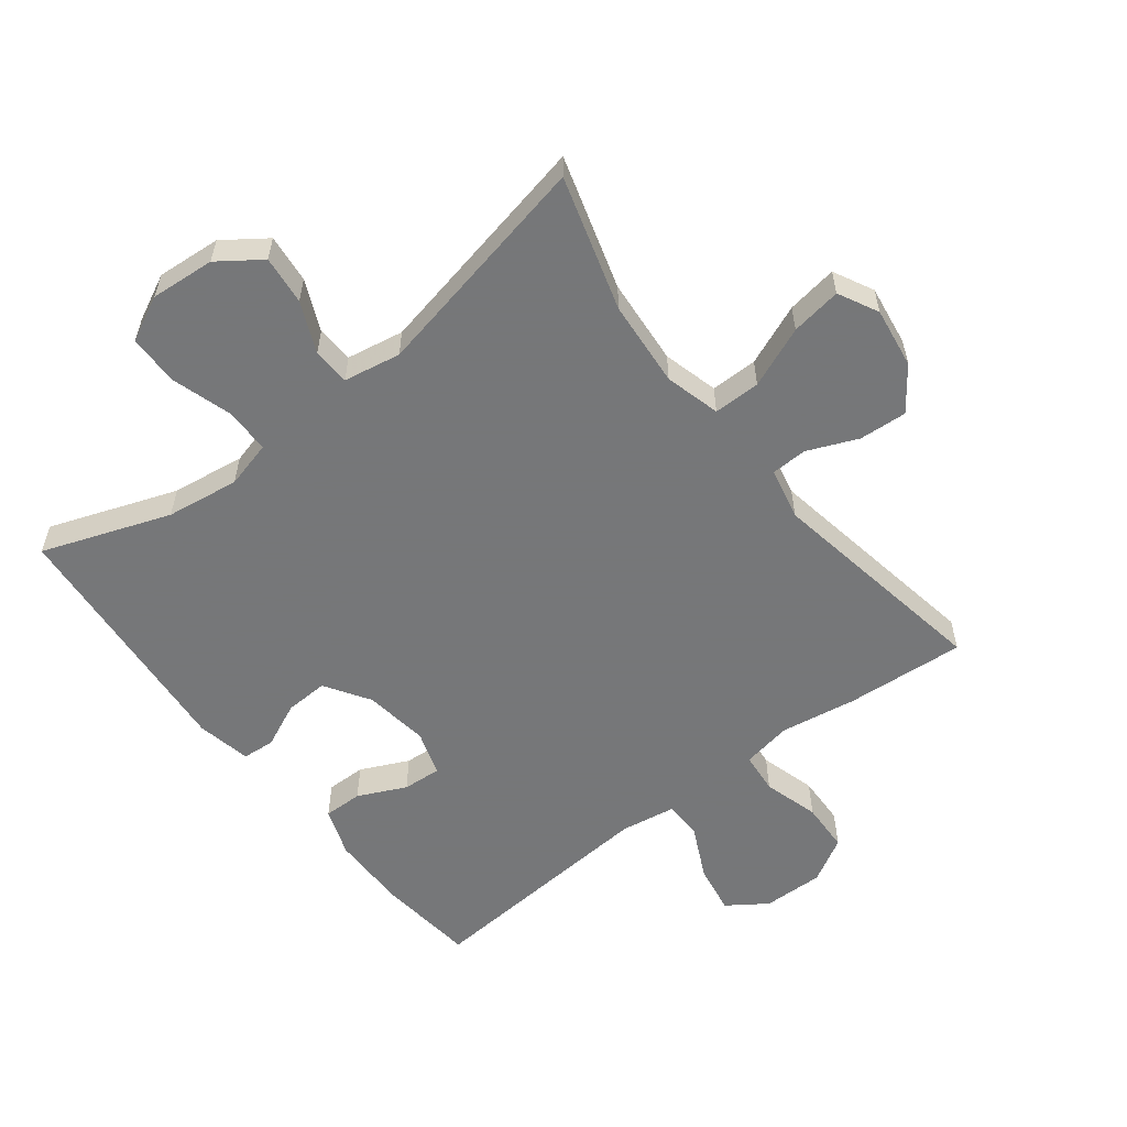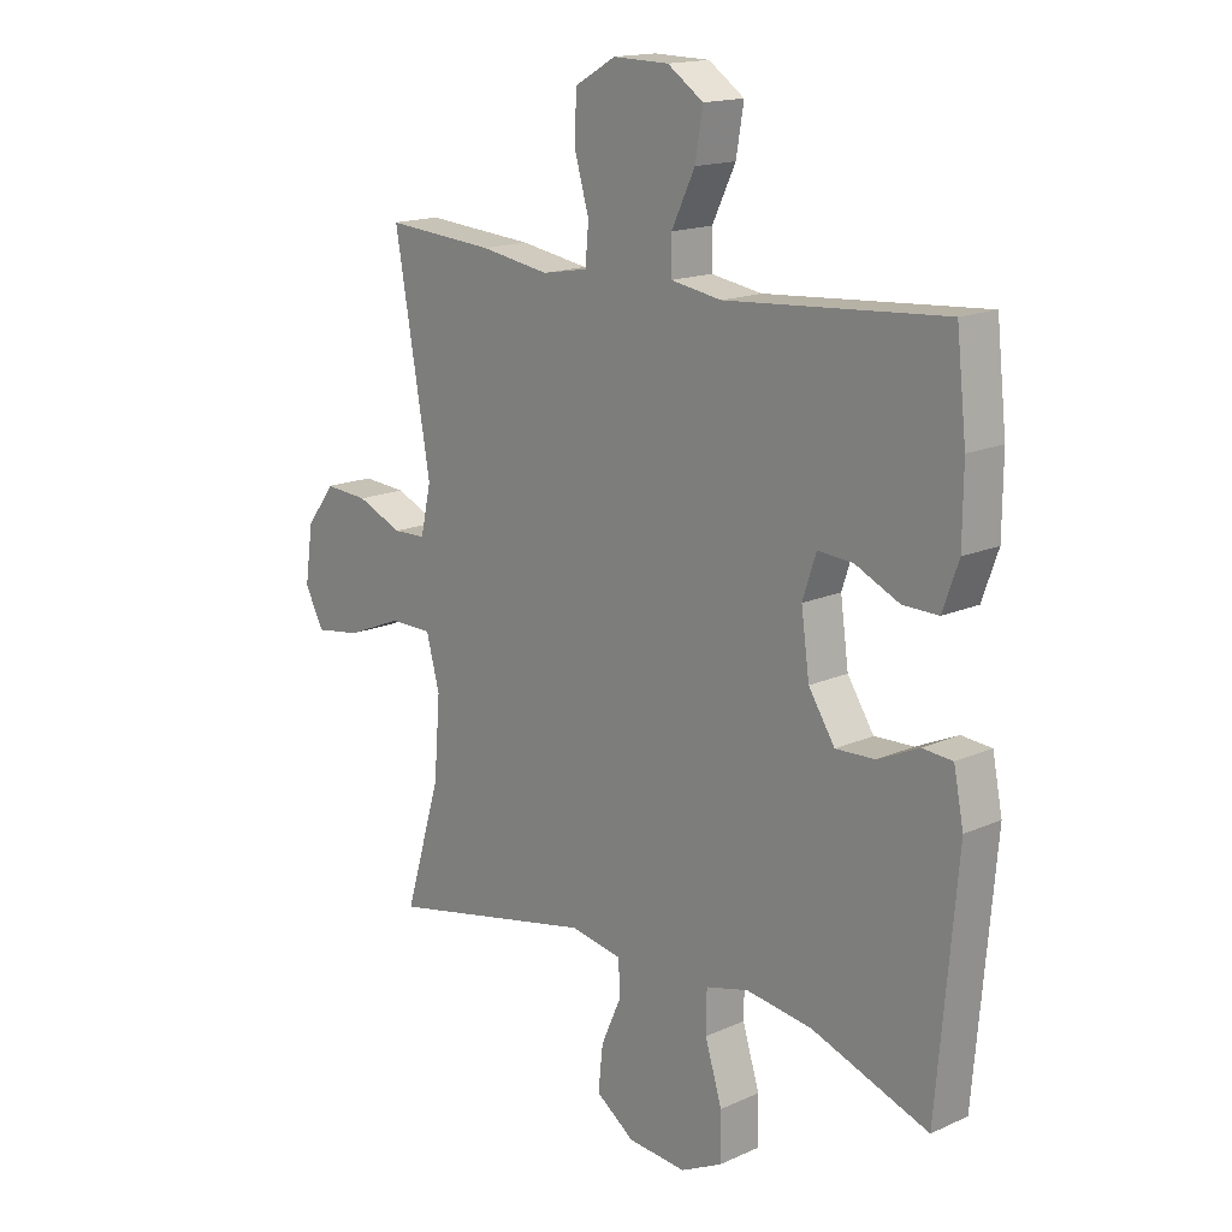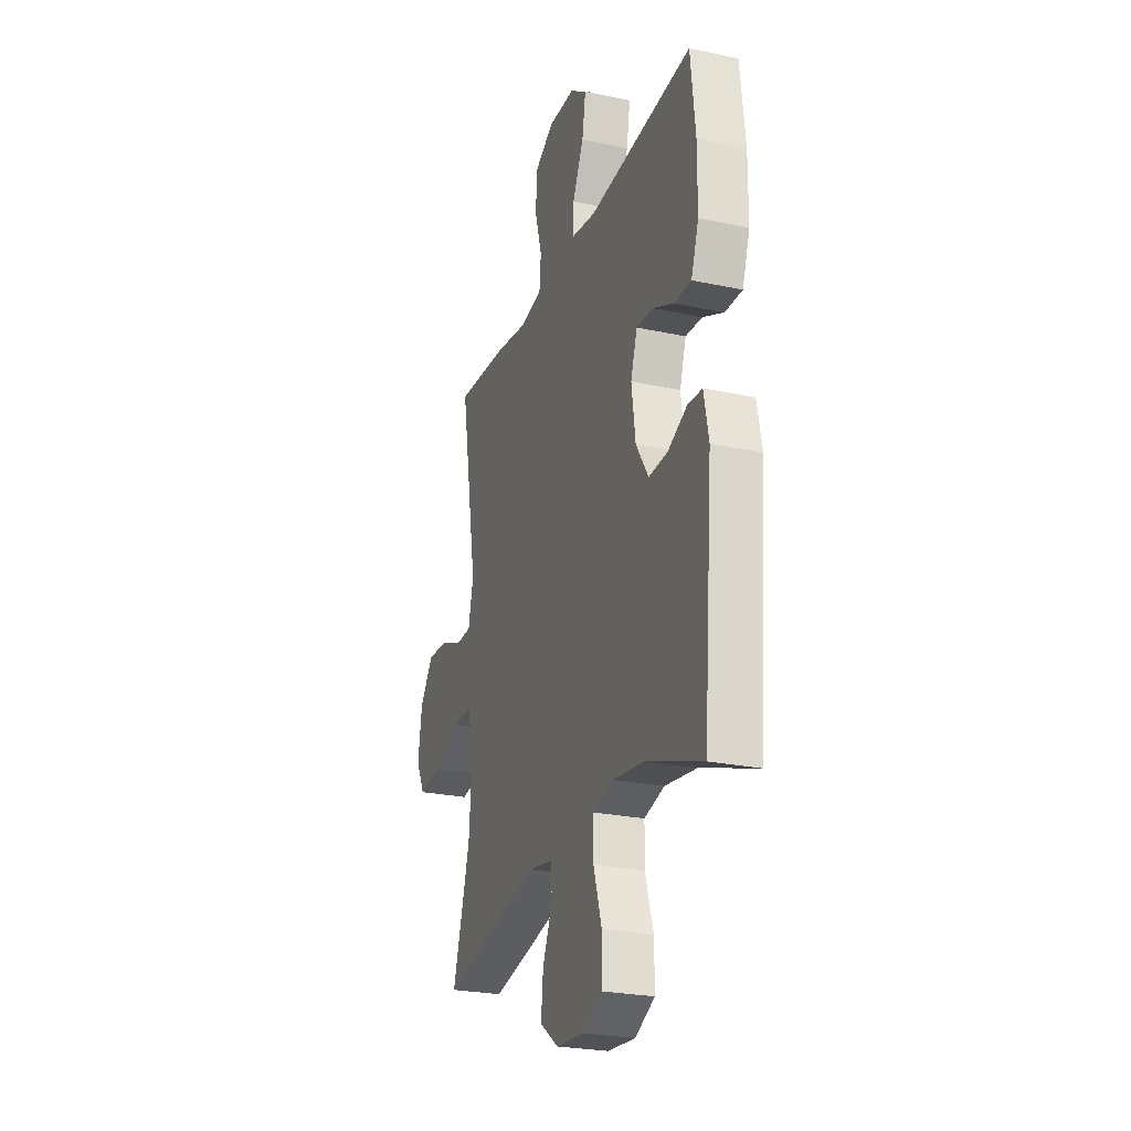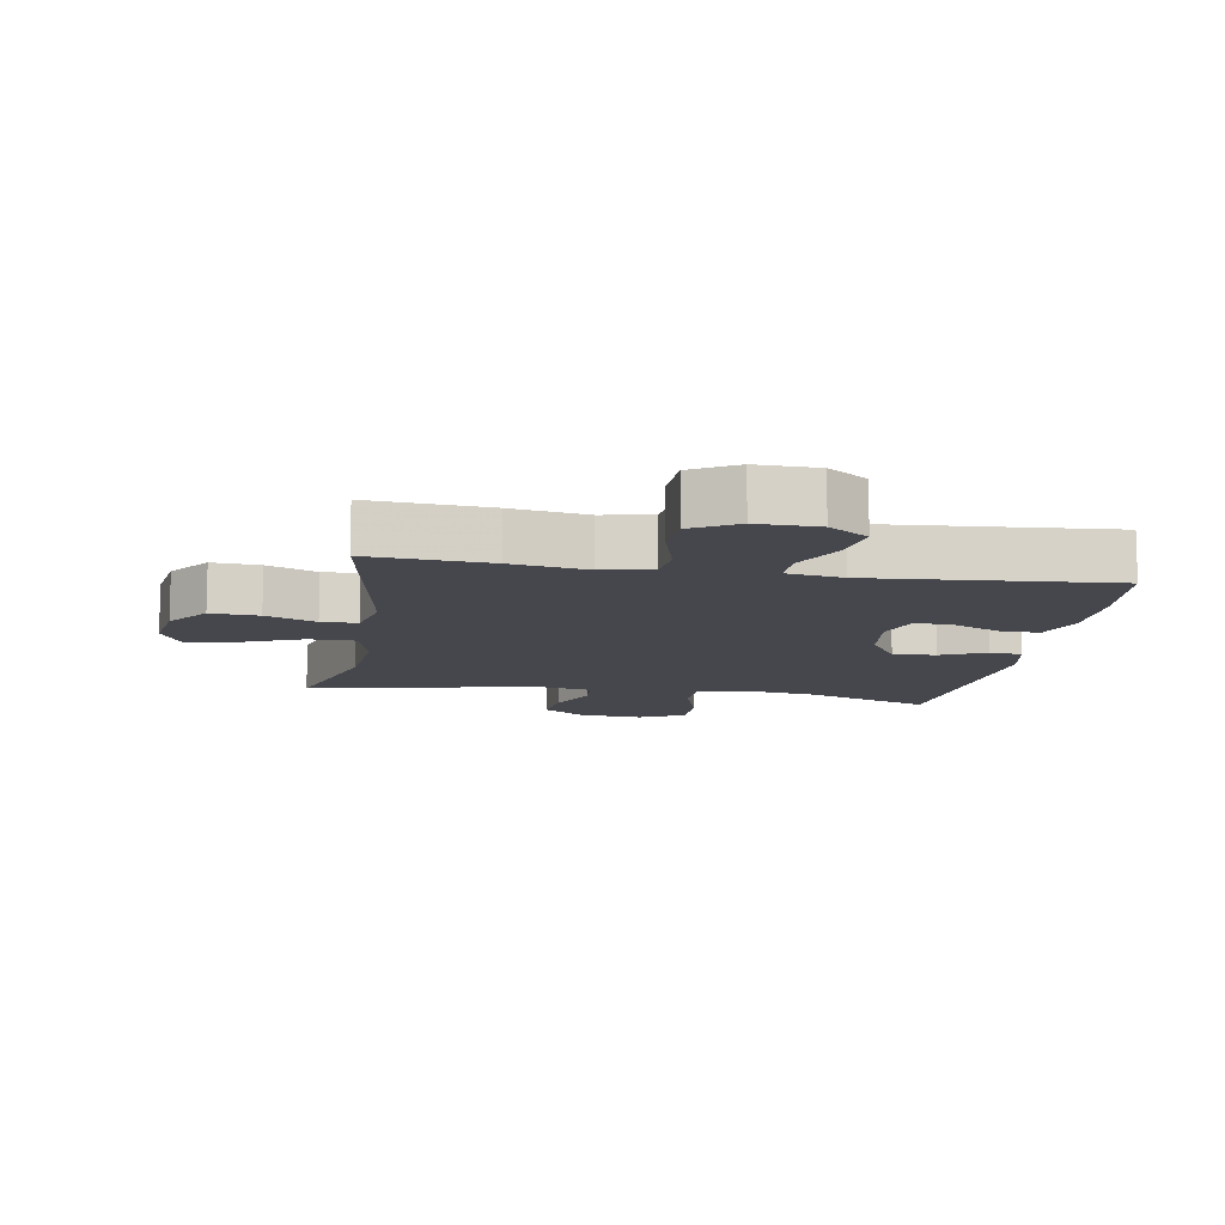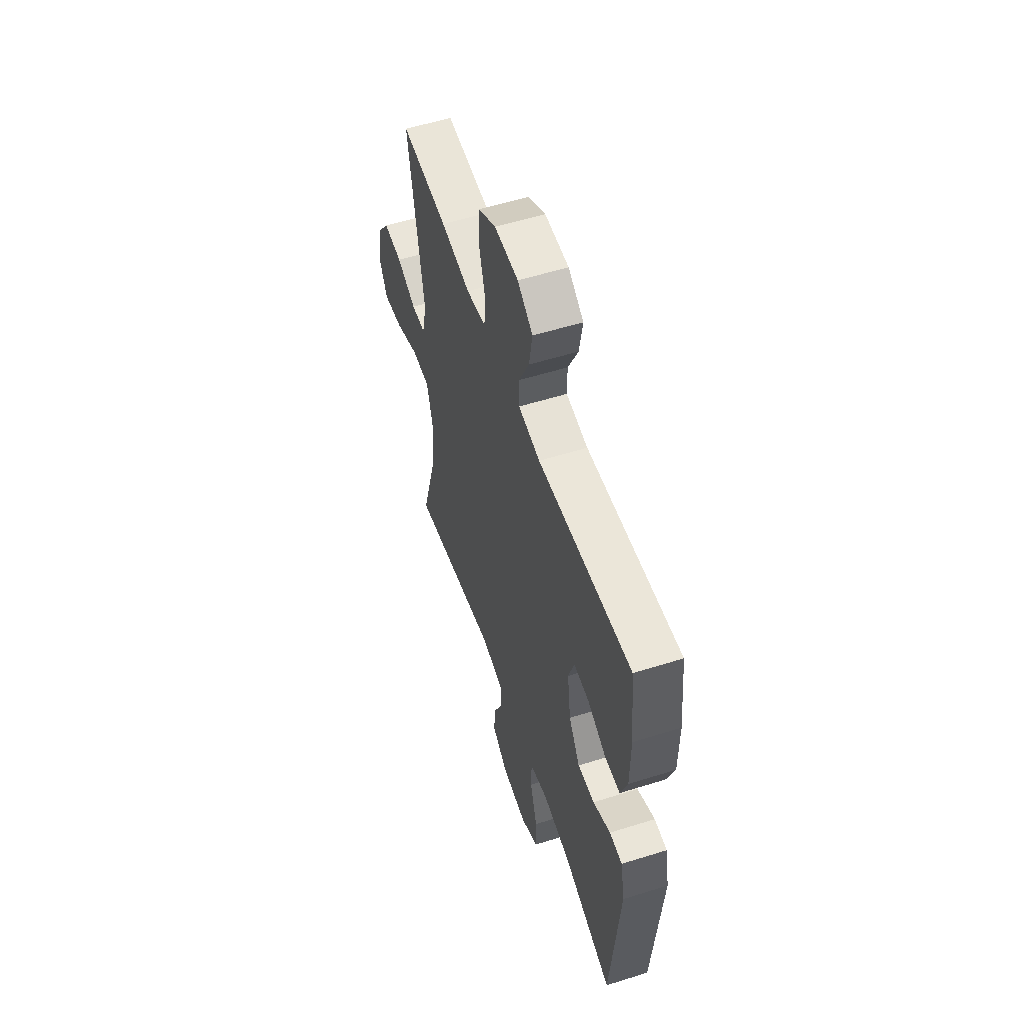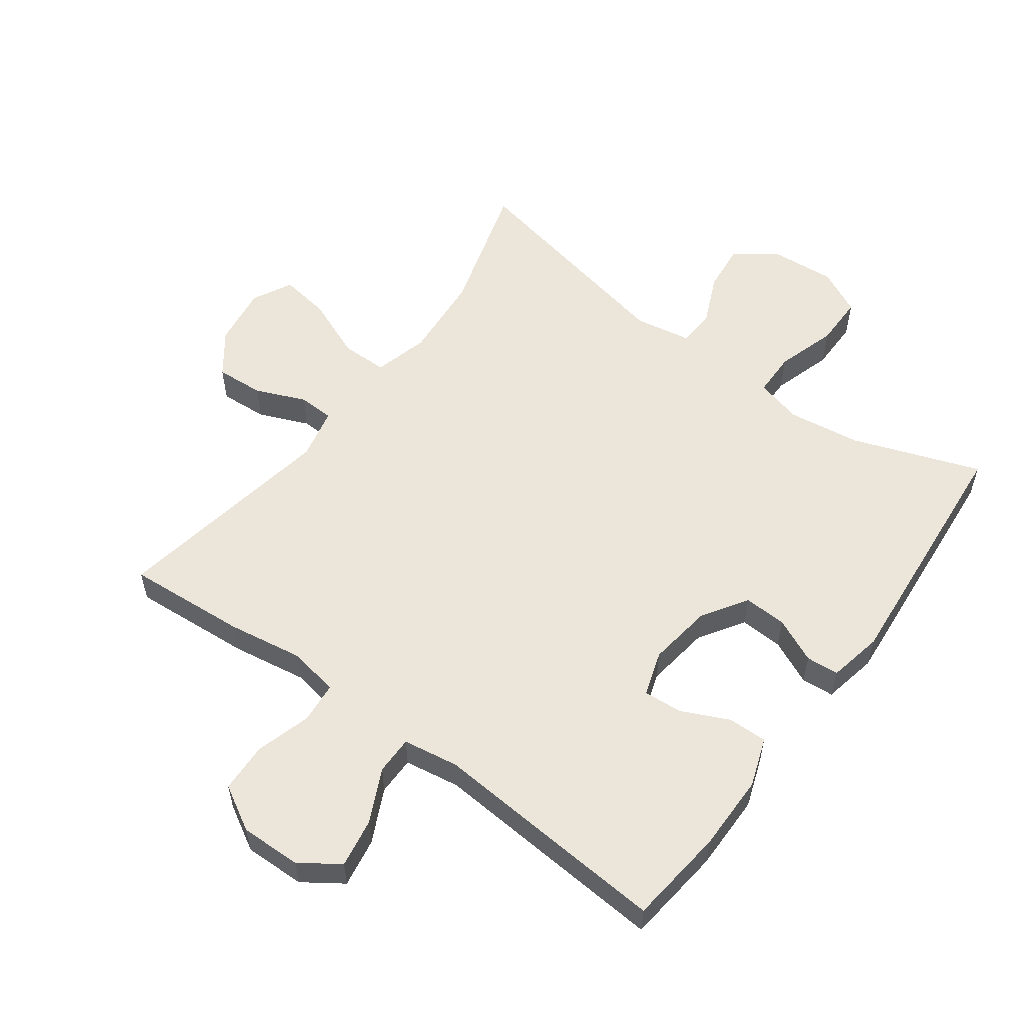
<metadata>
{"format":"obj","ext":"obj","renderer":"f3d","projection":"perspective","resolution":1024,"background":"white","views":[{"elev":-57.1,"azim":-142.2,"up":"+Y"},{"elev":16.1,"azim":47.1,"up":"+Z"},{"elev":-25.2,"azim":70.9,"up":"+Z"},{"elev":-11.0,"azim":-9.5,"up":"+Y"},{"elev":55.6,"azim":71.7,"up":"+Z"},{"elev":56.0,"azim":36.4,"up":"+Y"}]}
</metadata>
<code>
v 0.5 0.07 -0.5
v 0.301 0.07 -0.428
v 0.187 0.07 -0.412
v 0.114 0.07 -0.431
v 0.113 0.07 -0.501
v 0.142 0.07 -0.595
v 0.142 0.07 -0.675
v 0.071 0.07 -0.71
v -0.029 0.07 -0.702
v -0.095 0.07 -0.655
v -0.087 0.07 -0.579
v -0.052 0.07 -0.5
v -0.055 0.07 -0.442
v -0.144 0.07 -0.426
v -0.5 0.07 -0.5
v -0.438 0.07 -0.291
v -0.427 0.07 -0.156
v -0.45 0.07 -0.07
v -0.523 0.07 -0.07
v -0.618 0.07 -0.109
v -0.697 0.07 -0.121
v -0.729 0.07 -0.059
v -0.715 0.07 0.036
v -0.666 0.07 0.102
v -0.591 0.07 0.097
v -0.513 0.07 0.064
v -0.457 0.07 0.066
v -0.439 0.07 0.147
v -0.5 0.07 0.5
v -0.313 0.07 0.486
v -0.195 0.07 0.467
v -0.117 0.07 0.481
v -0.111 0.07 0.545
v -0.136 0.07 0.632
v -0.133 0.07 0.71
v -0.063 0.07 0.75
v 0.032 0.07 0.748
v 0.093 0.07 0.706
v 0.08 0.07 0.629
v 0.04 0.07 0.546
v 0.04 0.07 0.486
v 0.127 0.07 0.472
v 0.5 0.07 0.5
v 0.517 0.07 0.347
v 0.516 0.07 0.227
v 0.489 0.07 0.151
v 0.428 0.07 0.152
v 0.353 0.07 0.187
v 0.293 0.07 0.191
v 0.27 0.07 0.121
v 0.284 0.07 0.02
v 0.329 0.07 -0.05
v 0.396 0.07 -0.047
v 0.466 0.07 -0.015
v 0.517 0.07 -0.019
v 0.534 0.07 -0.104
v 0.5 0 -0.5
v 0.301 0 -0.428
v 0.187 0 -0.412
v 0.114 0 -0.431
v 0.113 0 -0.501
v 0.142 0 -0.595
v 0.142 0 -0.675
v 0.071 0 -0.71
v -0.029 0 -0.702
v -0.095 0 -0.655
v -0.087 0 -0.579
v -0.052 0 -0.5
v -0.055 0 -0.442
v -0.144 0 -0.426
v -0.5 0 -0.5
v -0.438 0 -0.291
v -0.427 0 -0.156
v -0.45 0 -0.07
v -0.523 0 -0.07
v -0.618 0 -0.109
v -0.697 0 -0.121
v -0.729 0 -0.059
v -0.715 0 0.036
v -0.666 0 0.102
v -0.591 0 0.097
v -0.513 0 0.064
v -0.457 0 0.066
v -0.439 0 0.147
v -0.5 0 0.5
v -0.313 0 0.486
v -0.195 0 0.467
v -0.117 0 0.481
v -0.111 0 0.545
v -0.136 0 0.632
v -0.133 0 0.71
v -0.063 0 0.75
v 0.032 0 0.748
v 0.093 0 0.706
v 0.08 0 0.629
v 0.04 0 0.546
v 0.04 0 0.486
v 0.127 0 0.472
v 0.5 0 0.5
v 0.517 0 0.347
v 0.516 0 0.227
v 0.489 0 0.151
v 0.428 0 0.152
v 0.353 0 0.187
v 0.293 0 0.191
v 0.27 0 0.121
v 0.284 0 0.02
v 0.329 0 -0.05
v 0.396 0 -0.047
v 0.466 0 -0.015
v 0.517 0 -0.019
v 0.534 0 -0.104
f 56 1 2
f 55 56 2
f 54 55 2
f 53 54 2
f 52 53 2 3
f 51 52 3 4
f 50 51 4
f 46 47 48
f 45 46 48
f 44 45 48
f 43 44 48
f 42 43 48
f 41 42 48 49
f 38 39 40
f 37 38 40
f 36 37 40
f 35 36 40
f 34 35 40
f 33 34 40
f 32 33 40 41
f 41 49 50
f 32 41 50
f 31 32 50
f 31 50 4
f 30 31 4
f 29 30 4
f 28 29 4
f 24 25 26
f 23 24 26
f 22 23 26
f 21 22 26
f 20 21 26
f 19 20 26
f 18 19 26 27
f 14 15 16
f 13 14 16 17
f 10 11 12
f 9 10 12
f 8 9 12
f 7 8 12
f 6 7 12
f 5 6 12
f 5 12 13
f 18 27 28
f 17 18 28
f 13 17 28
f 5 13 28
f 4 5 28
f 58 57 112
f 58 112 111
f 58 111 110
f 58 110 109
f 59 58 109 108
f 60 59 108 107
f 60 107 106
f 104 103 102
f 104 102 101
f 104 101 100
f 104 100 99
f 104 99 98
f 105 104 98 97
f 96 95 94
f 96 94 93
f 96 93 92
f 96 92 91
f 96 91 90
f 96 90 89
f 97 96 89 88
f 106 105 97
f 106 97 88
f 106 88 87
f 60 106 87
f 60 87 86
f 60 86 85
f 60 85 84
f 82 81 80
f 82 80 79
f 82 79 78
f 82 78 77
f 82 77 76
f 82 76 75
f 83 82 75 74
f 72 71 70
f 73 72 70 69
f 68 67 66
f 68 66 65
f 68 65 64
f 68 64 63
f 68 63 62
f 68 62 61
f 69 68 61
f 84 83 74
f 84 74 73
f 84 73 69
f 84 69 61
f 84 61 60
f 1 57 58 2
f 2 58 59 3
f 3 59 60 4
f 4 60 61 5
f 5 61 62 6
f 6 62 63 7
f 7 63 64 8
f 8 64 65 9
f 9 65 66 10
f 10 66 67 11
f 11 67 68 12
f 12 68 69 13
f 13 69 70 14
f 14 70 71 15
f 15 71 72 16
f 16 72 73 17
f 17 73 74 18
f 18 74 75 19
f 19 75 76 20
f 20 76 77 21
f 21 77 78 22
f 22 78 79 23
f 23 79 80 24
f 24 80 81 25
f 25 81 82 26
f 26 82 83 27
f 27 83 84 28
f 28 84 85 29
f 29 85 86 30
f 30 86 87 31
f 31 87 88 32
f 32 88 89 33
f 33 89 90 34
f 34 90 91 35
f 35 91 92 36
f 36 92 93 37
f 37 93 94 38
f 38 94 95 39
f 39 95 96 40
f 40 96 97 41
f 41 97 98 42
f 42 98 99 43
f 43 99 100 44
f 44 100 101 45
f 45 101 102 46
f 46 102 103 47
f 47 103 104 48
f 48 104 105 49
f 49 105 106 50
f 50 106 107 51
f 51 107 108 52
f 52 108 109 53
f 53 109 110 54
f 54 110 111 55
f 55 111 112 56
f 56 112 57 1

</code>
